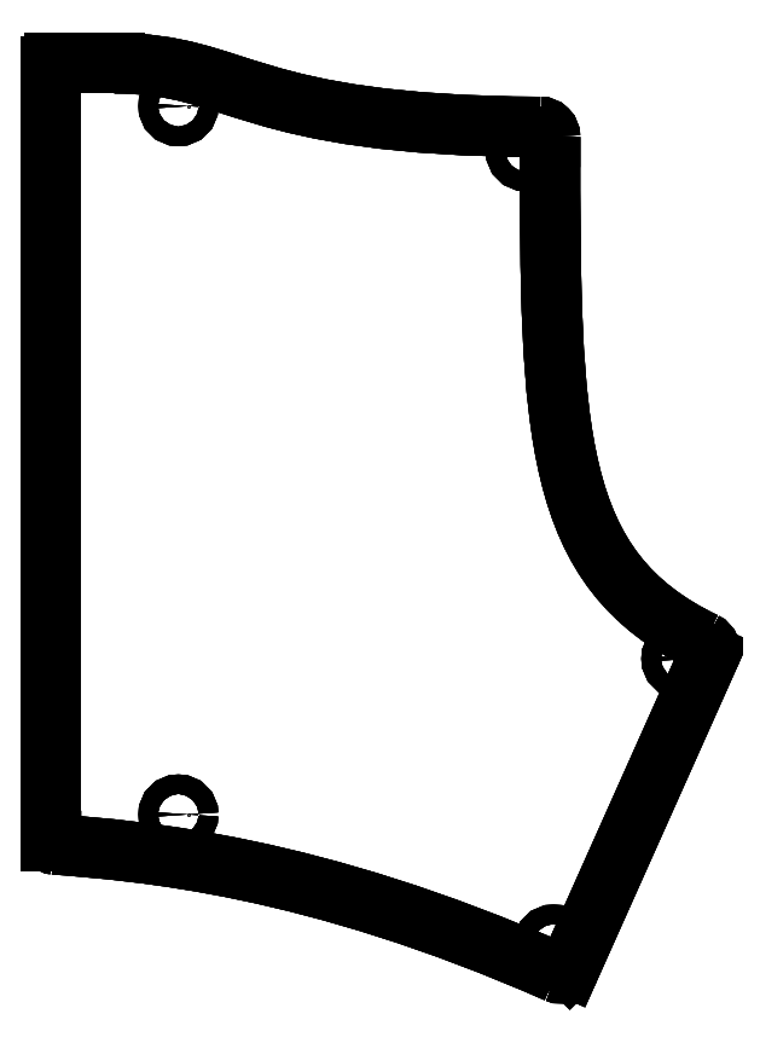
<metadata>
{"format":"dxf","ext":"dxf","renderer":"ezdxf+matplotlib","layout":"modelspace","background":"white","min_lineweight":24,"dpi":150}
</metadata>
<code>
0
SECTION
2
ENTITIES
0
SPLINE
8
Body009
210
0
220
0
230
1
70
8
71
3
72
8
73
4
74
0
40
0.01152
40
0.01152
40
0.01152
40
0.01152
40
0.9879
40
0.9879
40
0.9879
40
0.9879
10
76.66
20
-18.37
30
-18
10
89.83
20
-19.4
30
-18
10
115.3
20
-21.42
30
-18
10
151.9
20
-37.55
30
-18
0
SPLINE
8
Body009
210
0
220
0
230
1
70
8
71
1
72
4
73
2
74
0
40
-0
40
-0
40
3
40
3
10
76.66
20
-18.37
30
-18
10
76.66
20
-18.37
30
-15
0
SPLINE
8
Body009
210
0
220
0
230
1
70
8
71
1
72
4
73
2
74
0
40
-2e-15
40
-2e-15
40
3
40
3
10
151.9
20
-37.55
30
-18
10
151.9
20
-37.55
30
-15
0
SPLINE
8
Body009
210
0
220
0
230
1
70
8
71
3
72
8
73
4
74
0
40
0.01152
40
0.01152
40
0.01152
40
0.01152
40
0.9879
40
0.9879
40
0.9879
40
0.9879
10
76.66
20
-18.37
30
-15
10
89.83
20
-19.4
30
-15
10
115.3
20
-21.42
30
-15
10
151.9
20
-37.55
30
-15
0
SPLINE
8
Body009
210
0
220
0
230
1
70
8
71
3
72
8
73
4
74
0
40
0.01152
40
0.01152
40
0.01152
40
0.01152
40
0.9879
40
0.9879
40
0.9879
40
0.9879
10
76.66
20
-18.37
30
-18
10
89.83
20
-19.4
30
-18
10
115.3
20
-21.42
30
-18
10
151.9
20
-37.55
30
-18
0
SPLINE
8
Body009
210
0
220
0
230
1
70
8
71
3
72
11
73
7
74
0
40
0
40
0
40
0
40
0
40
0.5
40
0.5
40
0.5
40
1
40
1
40
1
40
1
10
76.66
20
-18.37
30
-18
10
76.55
20
-18.36
30
-18
10
76.42
20
-18.31
30
-18
10
76.33
20
-18.21
30
-18
10
76.24
20
-18.11
30
-18
10
76.2
20
-17.98
30
-18
10
76.2
20
-17.87
30
-18
0
SPLINE
8
Body009
210
0
220
0
230
1
70
8
71
3
72
11
73
7
74
0
40
0
40
0
40
0
40
0
40
0.5
40
0.5
40
0.5
40
1
40
1
40
1
40
1
10
151.9
20
-37.55
30
-18
10
152.2
20
-37.7
30
-18
10
152.6
20
-37.73
30
-18
10
153
20
-37.58
30
-18
10
153.4
20
-37.43
30
-18
10
153.7
20
-37.12
30
-18
10
153.8
20
-36.79
30
-18
0
LINE
8
Body009
10
76.2
20
-17.87
30
-18
11
76.2
21
97.99
31
-18
0
LINE
8
Body009
10
153.8
20
-36.79
30
-18
11
174.7
21
9.884
31
-18
0
ARC
8
Body009
10
76.7
20
97.99
30
-18
40
0.5
50
90
51
180
0
SPLINE
8
Body009
210
0
220
0
230
1
70
8
71
3
72
11
73
7
74
0
40
0
40
0
40
0
40
0
40
0.5
40
0.5
40
0.5
40
1
40
1
40
1
40
1
10
174.7
20
9.884
30
-18
10
174.9
20
10.21
30
-18
10
174.9
20
10.64
30
-18
10
174.7
20
11.01
30
-18
10
174.6
20
11.39
30
-18
10
174.3
20
11.7
30
-18
10
174
20
11.85
30
-18
0
LINE
8
Body009
10
85.72
20
98.49
30
-18
11
76.7
21
98.49
31
-18
0
SPLINE
8
Body009
210
0
220
0
230
1
70
8
71
3
72
8
73
4
74
0
40
0.01089
40
0.01089
40
0.01089
40
0.01089
40
0.9816
40
0.9816
40
0.9816
40
0.9816
10
150.9
20
87.47
30
-18
10
150.9
20
43.25
30
-18
10
151.1
20
22.81
30
-18
10
174
20
11.85
30
-18
0
SPLINE
8
Body009
210
0
220
0
230
1
70
8
71
3
72
8
73
4
74
0
40
0
40
0
40
0
40
0
40
0.9891
40
0.9891
40
0.9891
40
0.9891
10
85.72
20
98.49
30
-18
10
104.6
20
98.49
30
-18
10
104.8
20
89.17
30
-18
10
149.4
20
88.97
30
-18
0
SPLINE
8
Body009
210
0
220
0
230
1
70
8
71
3
72
11
73
7
74
0
40
0
40
0
40
0
40
0
40
0.5
40
0.5
40
0.5
40
1
40
1
40
1
40
1
10
150.9
20
87.47
30
-18
10
150.9
20
87.83
30
-18
10
150.7
20
88.24
30
-18
10
150.4
20
88.52
30
-18
10
150.2
20
88.81
30
-18
10
149.7
20
88.97
30
-18
10
149.4
20
88.97
30
-18
0
CIRCLE
8
Body009
10
95.25
20
-13.9
40
1.45
0
CIRCLE
8
Body009
10
151.4
20
-33.37
40
1.45
0
CIRCLE
8
Body009
10
170.5
20
9.405
40
1.45
0
CIRCLE
8
Body009
10
95.25
20
92.08
40
1.45
0
CIRCLE
8
Body009
10
147.2
20
85.34
40
1.45
0
SPLINE
8
Body009
210
0
220
0
230
1
70
8
71
3
72
11
73
7
74
0
40
0
40
0
40
0
40
0
40
0.5
40
0.5
40
0.5
40
1
40
1
40
1
40
1
10
76.66
20
-18.37
30
-18
10
76.55
20
-18.36
30
-18
10
76.42
20
-18.31
30
-18
10
76.33
20
-18.21
30
-18
10
76.24
20
-18.11
30
-18
10
76.2
20
-17.98
30
-18
10
76.2
20
-17.87
30
-18
0
SPLINE
8
Body009
210
0
220
0
230
1
70
8
71
1
72
4
73
2
74
0
40
-0
40
-0
40
3
40
3
10
76.66
20
-18.37
30
-18
10
76.66
20
-18.37
30
-15
0
SPLINE
8
Body009
210
0
220
0
230
1
70
8
71
1
72
4
73
2
74
0
40
0
40
0
40
3
40
3
10
76.2
20
-17.87
30
-18
10
76.2
20
-17.87
30
-15
0
SPLINE
8
Body009
210
0
220
0
230
1
70
8
71
3
72
11
73
7
74
0
40
0
40
0
40
0
40
0
40
0.5
40
0.5
40
0.5
40
1
40
1
40
1
40
1
10
76.66
20
-18.37
30
-15
10
76.55
20
-18.36
30
-15
10
76.42
20
-18.31
30
-15
10
76.33
20
-18.21
30
-15
10
76.24
20
-18.11
30
-15
10
76.2
20
-17.98
30
-15
10
76.2
20
-17.87
30
-15
0
SPLINE
8
Body009
210
0
220
0
230
1
70
8
71
3
72
11
73
7
74
0
40
0
40
0
40
0
40
0
40
0.5
40
0.5
40
0.5
40
1
40
1
40
1
40
1
10
151.9
20
-37.55
30
-18
10
152.2
20
-37.7
30
-18
10
152.6
20
-37.73
30
-18
10
153
20
-37.58
30
-18
10
153.4
20
-37.43
30
-18
10
153.7
20
-37.12
30
-18
10
153.8
20
-36.79
30
-18
0
SPLINE
8
Body009
210
0
220
0
230
1
70
8
71
1
72
4
73
2
74
0
40
-2e-15
40
-2e-15
40
3
40
3
10
151.9
20
-37.55
30
-18
10
151.9
20
-37.55
30
-15
0
SPLINE
8
Body009
210
0
220
0
230
1
70
8
71
1
72
4
73
2
74
0
40
-2e-15
40
-2e-15
40
3
40
3
10
153.8
20
-36.79
30
-18
10
153.8
20
-36.79
30
-15
0
SPLINE
8
Body009
210
0
220
0
230
1
70
8
71
3
72
11
73
7
74
0
40
0
40
0
40
0
40
0
40
0.5
40
0.5
40
0.5
40
1
40
1
40
1
40
1
10
151.9
20
-37.55
30
-15
10
152.2
20
-37.7
30
-15
10
152.6
20
-37.73
30
-15
10
153
20
-37.58
30
-15
10
153.4
20
-37.43
30
-15
10
153.7
20
-37.12
30
-15
10
153.8
20
-36.79
30
-15
0
SPLINE
8
Body009
210
0
220
0
230
1
70
8
71
3
72
8
73
4
74
0
40
0.01152
40
0.01152
40
0.01152
40
0.01152
40
0.9879
40
0.9879
40
0.9879
40
0.9879
10
76.66
20
-18.37
30
-15
10
89.83
20
-19.4
30
-15
10
115.3
20
-21.42
30
-15
10
151.9
20
-37.55
30
-15
0
SPLINE
8
Body009
210
0
220
0
230
1
70
8
71
3
72
11
73
7
74
0
40
0
40
0
40
0
40
0
40
0.5
40
0.5
40
0.5
40
1
40
1
40
1
40
1
10
76.66
20
-18.37
30
-15
10
76.55
20
-18.36
30
-15
10
76.42
20
-18.31
30
-15
10
76.33
20
-18.21
30
-15
10
76.24
20
-18.11
30
-15
10
76.2
20
-17.98
30
-15
10
76.2
20
-17.87
30
-15
0
SPLINE
8
Body009
210
0
220
0
230
1
70
8
71
3
72
11
73
7
74
0
40
0
40
0
40
0
40
0
40
0.5
40
0.5
40
0.5
40
1
40
1
40
1
40
1
10
151.9
20
-37.55
30
-15
10
152.2
20
-37.7
30
-15
10
152.6
20
-37.73
30
-15
10
153
20
-37.58
30
-15
10
153.4
20
-37.43
30
-15
10
153.7
20
-37.12
30
-15
10
153.8
20
-36.79
30
-15
0
LINE
8
Body009
10
76.2
20
-17.87
30
-15
11
76.2
21
97.99
31
-15
0
LINE
8
Body009
10
153.8
20
-36.79
30
-15
11
174.7
21
9.884
31
-15
0
ARC
8
Body009
10
76.7
20
97.99
30
-15
40
0.5
50
90
51
180
0
SPLINE
8
Body009
210
0
220
0
230
1
70
8
71
3
72
11
73
7
74
0
40
0
40
0
40
0
40
0
40
0.5
40
0.5
40
0.5
40
1
40
1
40
1
40
1
10
174.7
20
9.884
30
-15
10
174.9
20
10.21
30
-15
10
174.9
20
10.64
30
-15
10
174.7
20
11.01
30
-15
10
174.6
20
11.39
30
-15
10
174.3
20
11.7
30
-15
10
174
20
11.85
30
-15
0
LINE
8
Body009
10
85.72
20
98.49
30
-15
11
76.7
21
98.49
31
-15
0
SPLINE
8
Body009
210
0
220
0
230
1
70
8
71
3
72
8
73
4
74
0
40
0.01089
40
0.01089
40
0.01089
40
0.01089
40
0.9816
40
0.9816
40
0.9816
40
0.9816
10
150.9
20
87.47
30
-15
10
150.9
20
43.25
30
-15
10
151.1
20
22.81
30
-15
10
174
20
11.85
30
-15
0
SPLINE
8
Body009
210
0
220
0
230
1
70
8
71
3
72
8
73
4
74
0
40
0
40
0
40
0
40
0
40
0.9891
40
0.9891
40
0.9891
40
0.9891
10
85.72
20
98.49
30
-15
10
104.6
20
98.49
30
-15
10
104.8
20
89.17
30
-15
10
149.4
20
88.97
30
-15
0
SPLINE
8
Body009
210
0
220
0
230
1
70
8
71
3
72
11
73
7
74
0
40
0
40
0
40
0
40
0
40
0.5
40
0.5
40
0.5
40
1
40
1
40
1
40
1
10
150.9
20
87.47
30
-15
10
150.9
20
87.83
30
-15
10
150.7
20
88.24
30
-15
10
150.4
20
88.52
30
-15
10
150.2
20
88.81
30
-15
10
149.7
20
88.97
30
-15
10
149.4
20
88.97
30
-15
0
CIRCLE
8
Body009
10
95.25
20
-13.9
40
1.45
0
CIRCLE
8
Body009
10
151.4
20
-33.37
40
1.45
0
CIRCLE
8
Body009
10
170.5
20
9.405
40
1.45
0
CIRCLE
8
Body009
10
95.25
20
92.08
40
1.45
0
CIRCLE
8
Body009
10
147.2
20
85.34
40
1.45
0
LINE
8
Body009
10
76.2
20
-17.87
30
-18
11
76.2
21
97.99
31
-18
0
SPLINE
8
Body009
210
0
220
0
230
1
70
8
71
1
72
4
73
2
74
0
40
0
40
0
40
3
40
3
10
76.2
20
-17.87
30
-18
10
76.2
20
-17.87
30
-15
0
LINE
8
Body009
10
76.2
20
97.99
30
-18
11
76.2
21
97.99
31
-15
0
LINE
8
Body009
10
76.2
20
-17.87
30
-15
11
76.2
21
97.99
31
-15
0
LINE
8
Body009
10
153.8
20
-36.79
30
-18
11
174.7
21
9.884
31
-18
0
SPLINE
8
Body009
210
0
220
0
230
1
70
8
71
1
72
4
73
2
74
0
40
-2e-15
40
-2e-15
40
3
40
3
10
153.8
20
-36.79
30
-18
10
153.8
20
-36.79
30
-15
0
SPLINE
8
Body009
210
0
220
0
230
1
70
8
71
1
72
4
73
2
74
0
40
0
40
0
40
3
40
3
10
174.7
20
9.884
30
-18
10
174.7
20
9.884
30
-15
0
LINE
8
Body009
10
153.8
20
-36.79
30
-15
11
174.7
21
9.884
31
-15
0
ARC
8
Body009
10
76.7
20
97.99
30
-18
40
0.5
50
90
51
180
0
LINE
8
Body009
10
76.2
20
97.99
30
-18
11
76.2
21
97.99
31
-15
0
LINE
8
Body009
10
76.7
20
98.49
30
-18
11
76.7
21
98.49
31
-15
0
ARC
8
Body009
10
76.7
20
97.99
30
-15
40
0.5
50
90
51
180
0
SPLINE
8
Body009
210
0
220
0
230
1
70
8
71
3
72
11
73
7
74
0
40
0
40
0
40
0
40
0
40
0.5
40
0.5
40
0.5
40
1
40
1
40
1
40
1
10
174.7
20
9.884
30
-18
10
174.9
20
10.21
30
-18
10
174.9
20
10.64
30
-18
10
174.7
20
11.01
30
-18
10
174.6
20
11.39
30
-18
10
174.3
20
11.7
30
-18
10
174
20
11.85
30
-18
0
SPLINE
8
Body009
210
0
220
0
230
1
70
8
71
1
72
4
73
2
74
0
40
0
40
0
40
3
40
3
10
174.7
20
9.884
30
-18
10
174.7
20
9.884
30
-15
0
SPLINE
8
Body009
210
0
220
0
230
1
70
8
71
1
72
4
73
2
74
0
40
-0
40
-0
40
3
40
3
10
174
20
11.85
30
-18
10
174
20
11.85
30
-15
0
SPLINE
8
Body009
210
0
220
0
230
1
70
8
71
3
72
11
73
7
74
0
40
0
40
0
40
0
40
0
40
0.5
40
0.5
40
0.5
40
1
40
1
40
1
40
1
10
174.7
20
9.884
30
-15
10
174.9
20
10.21
30
-15
10
174.9
20
10.64
30
-15
10
174.7
20
11.01
30
-15
10
174.6
20
11.39
30
-15
10
174.3
20
11.7
30
-15
10
174
20
11.85
30
-15
0
LINE
8
Body009
10
85.72
20
98.49
30
-18
11
76.7
21
98.49
31
-18
0
LINE
8
Body009
10
76.7
20
98.49
30
-18
11
76.7
21
98.49
31
-15
0
LINE
8
Body009
10
85.72
20
98.49
30
-18
11
85.72
21
98.49
31
-15
0
LINE
8
Body009
10
85.72
20
98.49
30
-15
11
76.7
21
98.49
31
-15
0
SPLINE
8
Body009
210
0
220
0
230
1
70
8
71
3
72
8
73
4
74
0
40
0.01089
40
0.01089
40
0.01089
40
0.01089
40
0.9816
40
0.9816
40
0.9816
40
0.9816
10
150.9
20
87.47
30
-18
10
150.9
20
43.25
30
-18
10
151.1
20
22.81
30
-18
10
174
20
11.85
30
-18
0
SPLINE
8
Body009
210
0
220
0
230
1
70
8
71
1
72
4
73
2
74
0
40
-1.3e-14
40
-1.3e-14
40
3
40
3
10
150.9
20
87.47
30
-18
10
150.9
20
87.47
30
-15
0
SPLINE
8
Body009
210
0
220
0
230
1
70
8
71
1
72
4
73
2
74
0
40
-0
40
-0
40
3
40
3
10
174
20
11.85
30
-18
10
174
20
11.85
30
-15
0
SPLINE
8
Body009
210
0
220
0
230
1
70
8
71
3
72
8
73
4
74
0
40
0.01089
40
0.01089
40
0.01089
40
0.01089
40
0.9816
40
0.9816
40
0.9816
40
0.9816
10
150.9
20
87.47
30
-15
10
150.9
20
43.25
30
-15
10
151.1
20
22.81
30
-15
10
174
20
11.85
30
-15
0
SPLINE
8
Body009
210
0
220
0
230
1
70
8
71
3
72
8
73
4
74
0
40
0
40
0
40
0
40
0
40
0.9891
40
0.9891
40
0.9891
40
0.9891
10
85.72
20
98.49
30
-18
10
104.6
20
98.49
30
-18
10
104.8
20
89.17
30
-18
10
149.4
20
88.97
30
-18
0
SPLINE
8
Body009
210
0
220
0
230
1
70
8
71
1
72
4
73
2
74
0
40
-2.4e-14
40
-2.4e-14
40
3
40
3
10
149.4
20
88.97
30
-18
10
149.4
20
88.97
30
-15
0
LINE
8
Body009
10
85.72
20
98.49
30
-18
11
85.72
21
98.49
31
-15
0
SPLINE
8
Body009
210
0
220
0
230
1
70
8
71
3
72
8
73
4
74
0
40
0
40
0
40
0
40
0
40
0.9891
40
0.9891
40
0.9891
40
0.9891
10
85.72
20
98.49
30
-15
10
104.6
20
98.49
30
-15
10
104.8
20
89.17
30
-15
10
149.4
20
88.97
30
-15
0
SPLINE
8
Body009
210
0
220
0
230
1
70
8
71
3
72
11
73
7
74
0
40
0
40
0
40
0
40
0
40
0.5
40
0.5
40
0.5
40
1
40
1
40
1
40
1
10
150.9
20
87.47
30
-18
10
150.9
20
87.83
30
-18
10
150.7
20
88.24
30
-18
10
150.4
20
88.52
30
-18
10
150.2
20
88.81
30
-18
10
149.7
20
88.97
30
-18
10
149.4
20
88.97
30
-18
0
SPLINE
8
Body009
210
0
220
0
230
1
70
8
71
1
72
4
73
2
74
0
40
-1.3e-14
40
-1.3e-14
40
3
40
3
10
150.9
20
87.47
30
-18
10
150.9
20
87.47
30
-15
0
SPLINE
8
Body009
210
0
220
0
230
1
70
8
71
1
72
4
73
2
74
0
40
-2.4e-14
40
-2.4e-14
40
3
40
3
10
149.4
20
88.97
30
-18
10
149.4
20
88.97
30
-15
0
SPLINE
8
Body009
210
0
220
0
230
1
70
8
71
3
72
11
73
7
74
0
40
0
40
0
40
0
40
0
40
0.5
40
0.5
40
0.5
40
1
40
1
40
1
40
1
10
150.9
20
87.47
30
-15
10
150.9
20
87.83
30
-15
10
150.7
20
88.24
30
-15
10
150.4
20
88.52
30
-15
10
150.2
20
88.81
30
-15
10
149.7
20
88.97
30
-15
10
149.4
20
88.97
30
-15
0
CIRCLE
8
Body009
10
95.25
20
-13.9
40
1.45
0
LINE
8
Body009
10
96.7
20
-13.9
30
-18
11
96.7
21
-13.9
31
-15
0
CIRCLE
8
Body009
10
95.25
20
-13.9
40
1.45
0
LINE
8
Body009
10
96.7
20
-13.9
30
-18
11
96.7
21
-13.9
31
-15
0
CIRCLE
8
Body009
10
151.4
20
-33.37
40
1.45
0
LINE
8
Body009
10
152.9
20
-33.37
30
-18
11
152.9
21
-33.37
31
-15
0
CIRCLE
8
Body009
10
151.4
20
-33.37
40
1.45
0
LINE
8
Body009
10
152.9
20
-33.37
30
-18
11
152.9
21
-33.37
31
-15
0
CIRCLE
8
Body009
10
170.5
20
9.405
40
1.45
0
LINE
8
Body009
10
172
20
9.405
30
-18
11
172
21
9.405
31
-15
0
CIRCLE
8
Body009
10
170.5
20
9.405
40
1.45
0
LINE
8
Body009
10
172
20
9.405
30
-18
11
172
21
9.405
31
-15
0
CIRCLE
8
Body009
10
95.25
20
92.08
40
1.45
0
LINE
8
Body009
10
96.7
20
92.08
30
-18
11
96.7
21
92.08
31
-15
0
CIRCLE
8
Body009
10
95.25
20
92.08
40
1.45
0
LINE
8
Body009
10
96.7
20
92.08
30
-18
11
96.7
21
92.08
31
-15
0
CIRCLE
8
Body009
10
147.2
20
85.34
40
1.45
0
LINE
8
Body009
10
148.7
20
85.34
30
-18
11
148.7
21
85.34
31
-15
0
CIRCLE
8
Body009
10
147.2
20
85.34
40
1.45
0
LINE
8
Body009
10
148.7
20
85.34
30
-18
11
148.7
21
85.34
31
-15
0
ENDSEC
0
EOF

</code>
